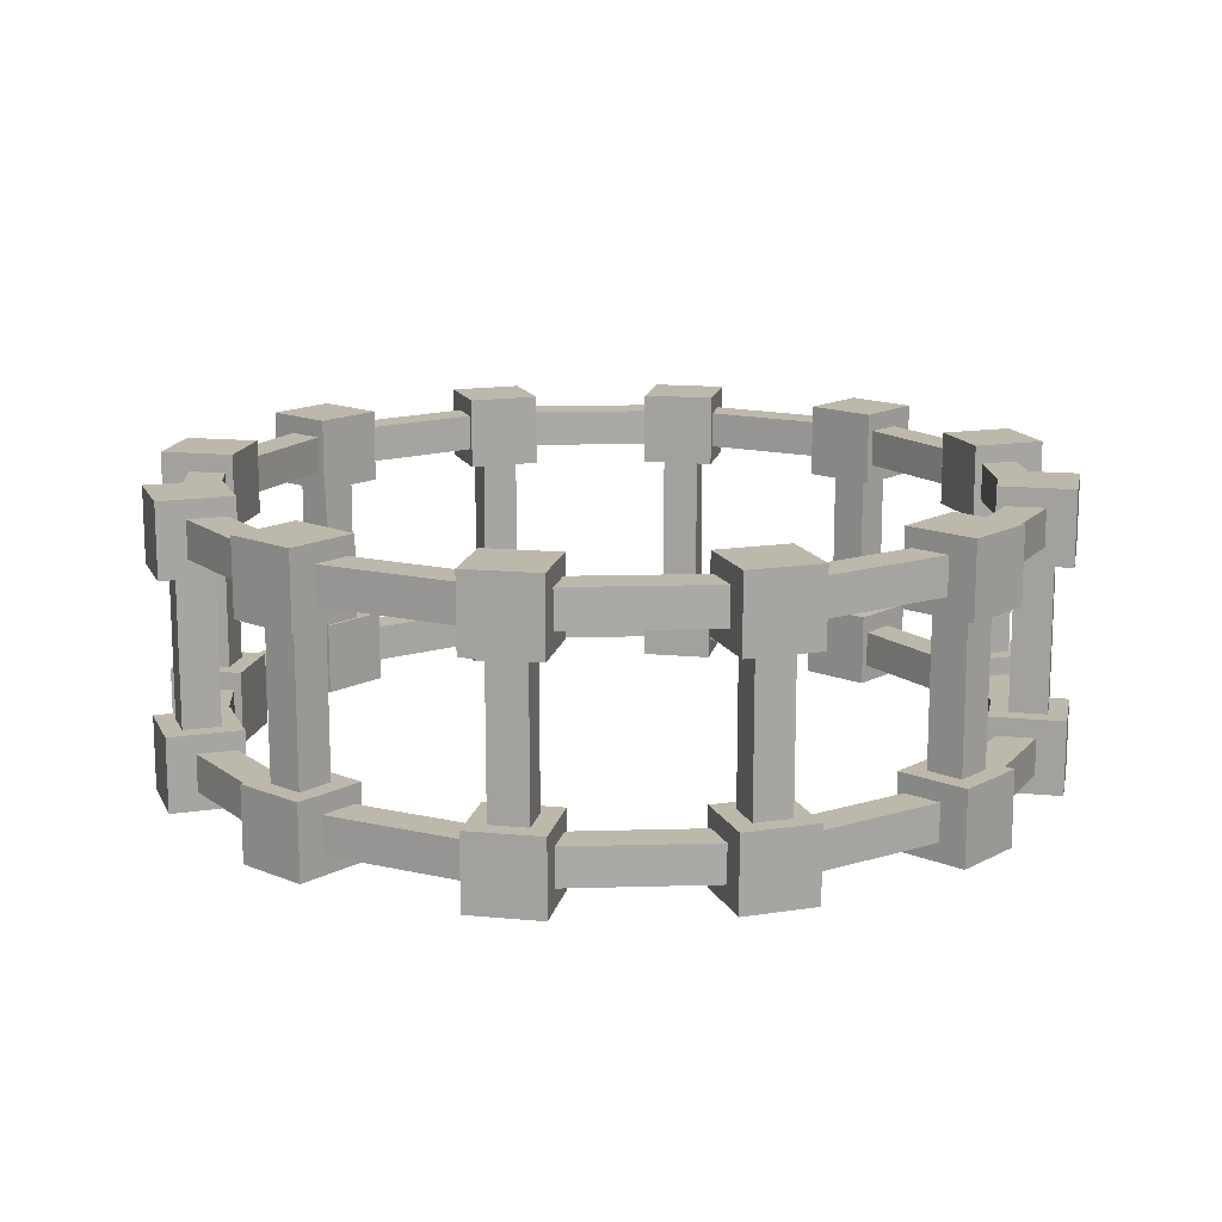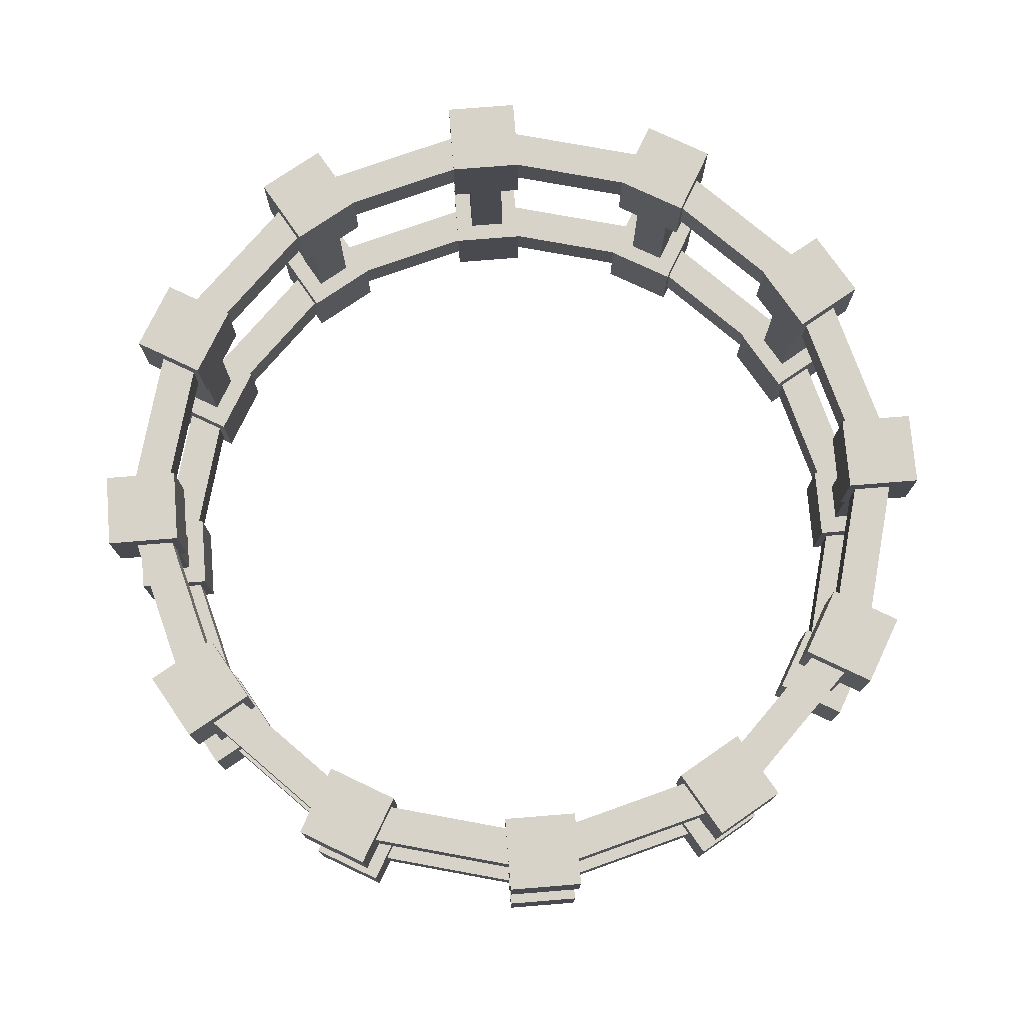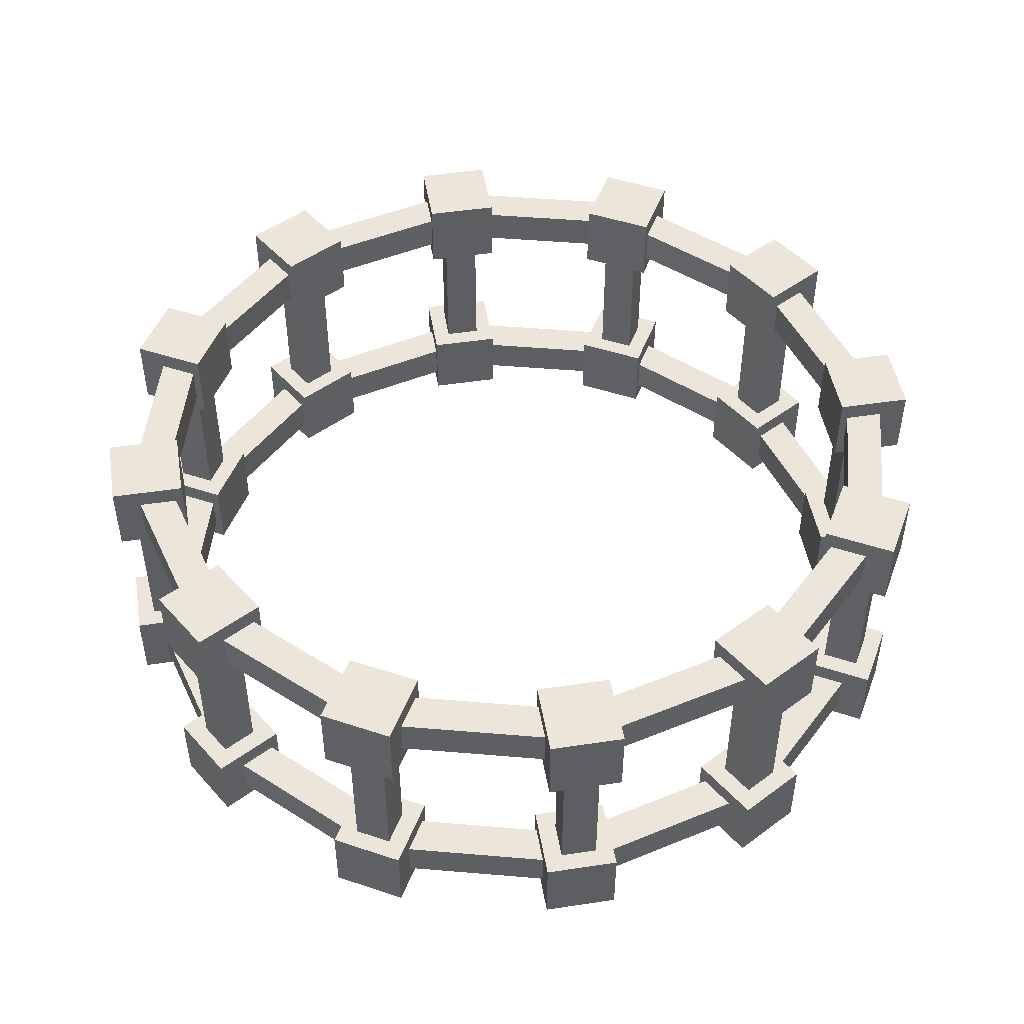
<metadata>
{"format":"obj","ext":"obj","renderer":"f3d","projection":"perspective","resolution":1024,"background":"white","views":[{"elev":14.8,"azim":161.5,"up":"+Z"},{"elev":75.9,"azim":115.4,"up":"+Z"},{"elev":48.1,"azim":-129.6,"up":"+Z"}]}
</metadata>
<code>
o box2
v 0.125 0.25 0.5
v 0.125 0.25 0.25
v 0.125 0 0.5
v 0.125 0 0.25
v -0.125 0.25 0.25
v -0.125 0.25 0.5
v -0.125 0 0.25
v -0.125 0 0.5
f 4 7 5 2
f 3 4 2 1
f 8 3 1 6
f 7 8 6 5
f 6 1 2 5
f 7 4 3 8
o xbar
v 0.0625 0.1875 0.375
v 0.0625 0.1875 -0.375
v 0.0625 0.0625 0.375
v 0.0625 0.0625 -0.375
v -0.0625 0.1875 -0.375
v -0.0625 0.1875 0.375
v -0.0625 0.0625 -0.375
v -0.0625 0.0625 0.375
f 11 12 10 9
f 15 16 14 13
f 14 9 10 13
f 15 12 11 16
o seg2
v 0.6713 0.3696 0.4375
v 0.6713 0.3696 0.3125
v 0.7037 0.2488 0.4375
v 0.7037 0.2488 0.3125
v -0.01618 0.1854 0.3125
v -0.01618 0.1854 0.4375
v 0.01618 0.06463 0.3125
v 0.01618 0.06463 0.4375
f 20 23 21 18
f 24 19 17 22
f 22 17 18 21
f 23 20 19 24
o seg1
v 0.6713 0.3696 -0.3125
v 0.6713 0.3696 -0.4375
v 0.7037 0.2488 -0.3125
v 0.7037 0.2488 -0.4375
v -0.01618 0.1854 -0.4375
v -0.01618 0.1854 -0.3125
v 0.01618 0.06463 -0.4375
v 0.01618 0.06463 -0.3125
f 28 31 29 26
f 32 27 25 30
f 30 25 26 29
f 31 28 27 32
o box2
v 0.7333 0.48 0.5
v 0.7333 0.48 0.25
v 0.8583 0.2635 0.5
v 0.8583 0.2635 0.25
v 0.5167 0.355 0.25
v 0.5167 0.355 0.5
v 0.6417 0.1385 0.25
v 0.6417 0.1385 0.5
f 36 39 37 34
f 35 36 34 33
f 40 35 33 38
f 39 40 38 37
f 38 33 34 37
f 39 36 35 40
o seg2
v 1.147 0.8567 0.4375
v 1.147 0.8567 0.3125
v 1.235 0.7683 0.4375
v 1.235 0.7683 0.3125
v 0.6433 0.3534 0.3125
v 0.6433 0.3534 0.4375
v 0.7317 0.265 0.3125
v 0.7317 0.265 0.4375
f 44 47 45 42
f 48 43 41 46
f 46 41 42 45
f 47 44 43 48
o seg1
v 1.147 0.8567 -0.3125
v 1.147 0.8567 -0.4375
v 1.235 0.7683 -0.3125
v 1.235 0.7683 -0.4375
v 0.6433 0.3534 -0.4375
v 0.6433 0.3534 -0.3125
v 0.7317 0.265 -0.4375
v 0.7317 0.265 -0.3125
f 52 55 53 50
f 56 51 49 54
f 54 49 50 53
f 55 52 51 56
o box2
v 1.145 0.9833 0.5
v 1.145 0.9833 0.25
v 1.362 0.8583 0.5
v 1.362 0.8583 0.25
v 1.02 0.7667 0.25
v 1.02 0.7667 0.5
v 1.237 0.6417 0.25
v 1.237 0.6417 0.5
f 60 63 61 58
f 59 60 58 57
f 64 59 57 62
f 63 64 62 61
f 62 57 58 61
f 63 60 59 64
o seg2
v 1.315 1.516 0.4375
v 1.315 1.516 0.3125
v 1.435 1.484 0.4375
v 1.435 1.484 0.3125
v 1.13 0.8287 0.3125
v 1.13 0.8287 0.4375
v 1.251 0.7963 0.3125
v 1.251 0.7963 0.4375
f 68 71 69 66
f 72 67 65 70
f 70 65 66 69
f 71 68 67 72
o seg1
v 1.315 1.516 -0.3125
v 1.315 1.516 -0.4375
v 1.435 1.484 -0.3125
v 1.435 1.484 -0.4375
v 1.13 0.8287 -0.4375
v 1.13 0.8287 -0.3125
v 1.251 0.7963 -0.4375
v 1.251 0.7963 -0.3125
f 76 79 77 74
f 80 75 73 78
f 78 73 74 77
f 79 76 75 80
o box1
v 1.145 0.9833 -0.25
v 1.145 0.9833 -0.5
v 1.362 0.8583 -0.25
v 1.362 0.8583 -0.5
v 1.02 0.7667 -0.5
v 1.02 0.7667 -0.25
v 1.237 0.6417 -0.5
v 1.237 0.6417 -0.25
f 84 87 85 82
f 83 84 82 81
f 88 83 81 86
f 87 88 86 85
f 86 81 82 85
f 87 84 83 88
o xbar
v 1.168 0.8979 0.375
v 1.168 0.8979 -0.375
v 1.276 0.8354 0.375
v 1.276 0.8354 -0.375
v 1.105 0.7896 -0.375
v 1.105 0.7896 0.375
v 1.214 0.7271 -0.375
v 1.214 0.7271 0.375
f 91 92 90 89
f 95 96 94 93
f 94 89 90 93
f 95 92 91 96
o box1
v 0.7333 0.48 -0.25
v 0.7333 0.48 -0.5
v 0.8583 0.2635 -0.25
v 0.8583 0.2635 -0.5
v 0.5167 0.355 -0.5
v 0.5167 0.355 -0.25
v 0.6417 0.1385 -0.5
v 0.6417 0.1385 -0.25
f 100 103 101 98
f 99 100 98 97
f 104 99 97 102
f 103 104 102 101
f 102 97 98 101
f 103 100 99 104
o xbar
v 0.7104 0.3946 0.375
v 0.7104 0.3946 -0.375
v 0.7729 0.2863 0.375
v 0.7729 0.2863 -0.375
v 0.6021 0.3321 -0.375
v 0.6021 0.3321 0.375
v 0.6646 0.2238 -0.375
v 0.6646 0.2238 0.375
f 107 108 106 105
f 111 112 110 109
f 110 105 106 109
f 111 108 107 112
o box1
v 0.125 0.25 -0.25
v 0.125 0.25 -0.5
v 0.125 0 -0.25
v 0.125 0 -0.5
v -0.125 0.25 -0.5
v -0.125 0.25 -0.25
v -0.125 0 -0.5
v -0.125 0 -0.25
f 116 119 117 114
f 115 116 114 113
f 120 115 113 118
f 119 120 118 117
f 118 113 114 117
f 119 116 115 120
o box2
v 1.25 1.625 0.5
v 1.25 1.625 0.25
v 1.5 1.625 0.5
v 1.5 1.625 0.25
v 1.25 1.375 0.25
v 1.25 1.375 0.5
v 1.5 1.375 0.25
v 1.5 1.375 0.5
f 124 127 125 122
f 123 124 122 121
f 128 123 121 126
f 127 128 126 125
f 126 121 122 125
f 127 124 123 128
o xbar
v 1.312 1.562 0.375
v 1.312 1.562 -0.375
v 1.438 1.562 0.375
v 1.438 1.562 -0.375
v 1.312 1.438 -0.375
v 1.312 1.438 0.375
v 1.438 1.438 -0.375
v 1.438 1.438 0.375
f 131 132 130 129
f 135 136 134 133
f 134 129 130 133
f 135 132 131 136
o seg2
v 1.13 2.171 0.4375
v 1.13 2.171 0.3125
v 1.251 2.204 0.4375
v 1.251 2.204 0.3125
v 1.315 1.484 0.3125
v 1.315 1.484 0.4375
v 1.435 1.516 0.3125
v 1.435 1.516 0.4375
f 140 143 141 138
f 144 139 137 142
f 142 137 138 141
f 143 140 139 144
o seg1
v 1.13 2.171 -0.3125
v 1.13 2.171 -0.4375
v 1.251 2.204 -0.3125
v 1.251 2.204 -0.4375
v 1.315 1.484 -0.4375
v 1.315 1.484 -0.3125
v 1.435 1.516 -0.4375
v 1.435 1.516 -0.3125
f 148 151 149 146
f 152 147 145 150
f 150 145 146 149
f 151 148 147 152
o box2
v 1.02 2.233 0.5
v 1.02 2.233 0.25
v 1.237 2.358 0.5
v 1.237 2.358 0.25
v 1.145 2.017 0.25
v 1.145 2.017 0.5
v 1.362 2.142 0.25
v 1.362 2.142 0.5
f 156 159 157 154
f 155 156 154 153
f 160 155 153 158
f 159 160 158 157
f 158 153 154 157
f 159 156 155 160
o seg2
v 0.6433 2.647 0.4375
v 0.6433 2.647 0.3125
v 0.7317 2.735 0.4375
v 0.7317 2.735 0.3125
v 1.147 2.143 0.3125
v 1.147 2.143 0.4375
v 1.235 2.232 0.3125
v 1.235 2.232 0.4375
f 164 167 165 162
f 168 163 161 166
f 166 161 162 165
f 167 164 163 168
o seg1
v 0.6433 2.647 -0.3125
v 0.6433 2.647 -0.4375
v 0.7317 2.735 -0.3125
v 0.7317 2.735 -0.4375
v 1.147 2.143 -0.4375
v 1.147 2.143 -0.3125
v 1.235 2.232 -0.4375
v 1.235 2.232 -0.3125
f 172 175 173 170
f 176 171 169 174
f 174 169 170 173
f 175 172 171 176
o box2
v 0.5167 2.645 0.5
v 0.5167 2.645 0.25
v 0.6417 2.862 0.5
v 0.6417 2.862 0.25
v 0.7333 2.52 0.25
v 0.7333 2.52 0.5
v 0.8583 2.737 0.25
v 0.8583 2.737 0.5
f 180 183 181 178
f 179 180 178 177
f 184 179 177 182
f 183 184 182 181
f 182 177 178 181
f 183 180 179 184
o seg2
v -0.01617 2.815 0.4375
v -0.01617 2.815 0.3125
v 0.01618 2.935 0.4375
v 0.01618 2.935 0.3125
v 0.6713 2.63 0.3125
v 0.6713 2.63 0.4375
v 0.7037 2.751 0.3125
v 0.7037 2.751 0.4375
f 188 191 189 186
f 192 187 185 190
f 190 185 186 189
f 191 188 187 192
o seg1
v -0.01617 2.815 -0.3125
v -0.01617 2.815 -0.4375
v 0.01618 2.935 -0.3125
v 0.01618 2.935 -0.4375
v 0.6713 2.63 -0.4375
v 0.6713 2.63 -0.3125
v 0.7037 2.751 -0.4375
v 0.7037 2.751 -0.3125
f 196 199 197 194
f 200 195 193 198
f 198 193 194 197
f 199 196 195 200
o box1
v 0.5167 2.645 -0.25
v 0.5167 2.645 -0.5
v 0.6417 2.862 -0.25
v 0.6417 2.862 -0.5
v 0.7333 2.52 -0.5
v 0.7333 2.52 -0.25
v 0.8583 2.737 -0.5
v 0.8583 2.737 -0.25
f 204 207 205 202
f 203 204 202 201
f 208 203 201 206
f 207 208 206 205
f 206 201 202 205
f 207 204 203 208
o xbar
v 0.6021 2.668 0.375
v 0.6021 2.668 -0.375
v 0.6646 2.776 0.375
v 0.6646 2.776 -0.375
v 0.7104 2.605 -0.375
v 0.7104 2.605 0.375
v 0.7729 2.714 -0.375
v 0.7729 2.714 0.375
f 211 212 210 209
f 215 216 214 213
f 214 209 210 213
f 215 212 211 216
o box1
v 1.02 2.233 -0.25
v 1.02 2.233 -0.5
v 1.237 2.358 -0.25
v 1.237 2.358 -0.5
v 1.145 2.017 -0.5
v 1.145 2.017 -0.25
v 1.362 2.142 -0.5
v 1.362 2.142 -0.25
f 220 223 221 218
f 219 220 218 217
f 224 219 217 222
f 223 224 222 221
f 222 217 218 221
f 223 220 219 224
o xbar
v 1.105 2.21 0.375
v 1.105 2.21 -0.375
v 1.214 2.273 0.375
v 1.214 2.273 -0.375
v 1.168 2.102 -0.375
v 1.168 2.102 0.375
v 1.276 2.165 -0.375
v 1.276 2.165 0.375
f 227 228 226 225
f 231 232 230 229
f 230 225 226 229
f 231 228 227 232
o box1
v 1.25 1.625 -0.25
v 1.25 1.625 -0.5
v 1.5 1.625 -0.25
v 1.5 1.625 -0.5
v 1.25 1.375 -0.5
v 1.25 1.375 -0.25
v 1.5 1.375 -0.5
v 1.5 1.375 -0.25
f 236 239 237 234
f 235 236 234 233
f 240 235 233 238
f 239 240 238 237
f 238 233 234 237
f 239 236 235 240
o box2
v -0.125 2.75 0.5
v -0.125 2.75 0.25
v -0.125 3 0.5
v -0.125 3 0.25
v 0.125 2.75 0.25
v 0.125 2.75 0.5
v 0.125 3 0.25
v 0.125 3 0.5
f 244 247 245 242
f 243 244 242 241
f 248 243 241 246
f 247 248 246 245
f 246 241 242 245
f 247 244 243 248
o xbar
v -0.0625 2.812 0.375
v -0.0625 2.812 -0.375
v -0.0625 2.938 0.375
v -0.0625 2.938 -0.375
v 0.0625 2.812 -0.375
v 0.0625 2.812 0.375
v 0.0625 2.938 -0.375
v 0.0625 2.938 0.375
f 251 252 250 249
f 255 256 254 253
f 254 249 250 253
f 255 252 251 256
o seg2
v -0.6713 2.63 0.4375
v -0.6713 2.63 0.3125
v -0.7037 2.751 0.4375
v -0.7037 2.751 0.3125
v 0.01618 2.815 0.3125
v 0.01618 2.815 0.4375
v -0.01618 2.935 0.3125
v -0.01618 2.935 0.4375
f 260 263 261 258
f 264 259 257 262
f 262 257 258 261
f 263 260 259 264
o seg1
v -0.6713 2.63 -0.3125
v -0.6713 2.63 -0.4375
v -0.7037 2.751 -0.3125
v -0.7037 2.751 -0.4375
v 0.01618 2.815 -0.4375
v 0.01618 2.815 -0.3125
v -0.01618 2.935 -0.4375
v -0.01618 2.935 -0.3125
f 268 271 269 266
f 272 267 265 270
f 270 265 266 269
f 271 268 267 272
o box2
v -0.7333 2.52 0.5
v -0.7333 2.52 0.25
v -0.8583 2.737 0.5
v -0.8583 2.737 0.25
v -0.5167 2.645 0.25
v -0.5167 2.645 0.5
v -0.6417 2.862 0.25
v -0.6417 2.862 0.5
f 276 279 277 274
f 275 276 274 273
f 280 275 273 278
f 279 280 278 277
f 278 273 274 277
f 279 276 275 280
o seg2
v -1.147 2.143 0.4375
v -1.147 2.143 0.3125
v -1.235 2.232 0.4375
v -1.235 2.232 0.3125
v -0.6433 2.647 0.3125
v -0.6433 2.647 0.4375
v -0.7317 2.735 0.3125
v -0.7317 2.735 0.4375
f 284 287 285 282
f 288 283 281 286
f 286 281 282 285
f 287 284 283 288
o seg1
v -1.147 2.143 -0.3125
v -1.147 2.143 -0.4375
v -1.235 2.232 -0.3125
v -1.235 2.232 -0.4375
v -0.6433 2.647 -0.4375
v -0.6433 2.647 -0.3125
v -0.7317 2.735 -0.4375
v -0.7317 2.735 -0.3125
f 292 295 293 290
f 296 291 289 294
f 294 289 290 293
f 295 292 291 296
o box2
v -1.145 2.017 0.5
v -1.145 2.017 0.25
v -1.362 2.142 0.5
v -1.362 2.142 0.25
v -1.02 2.233 0.25
v -1.02 2.233 0.5
v -1.237 2.358 0.25
v -1.237 2.358 0.5
f 300 303 301 298
f 299 300 298 297
f 304 299 297 302
f 303 304 302 301
f 302 297 298 301
f 303 300 299 304
o seg2
v -1.315 1.484 0.4375
v -1.315 1.484 0.3125
v -1.435 1.516 0.4375
v -1.435 1.516 0.3125
v -1.13 2.171 0.3125
v -1.13 2.171 0.4375
v -1.251 2.204 0.3125
v -1.251 2.204 0.4375
f 308 311 309 306
f 312 307 305 310
f 310 305 306 309
f 311 308 307 312
o seg1
v -1.315 1.484 -0.3125
v -1.315 1.484 -0.4375
v -1.435 1.516 -0.3125
v -1.435 1.516 -0.4375
v -1.13 2.171 -0.4375
v -1.13 2.171 -0.3125
v -1.251 2.204 -0.4375
v -1.251 2.204 -0.3125
f 316 319 317 314
f 320 315 313 318
f 318 313 314 317
f 319 316 315 320
o box1
v -1.145 2.017 -0.25
v -1.145 2.017 -0.5
v -1.362 2.142 -0.25
v -1.362 2.142 -0.5
v -1.02 2.233 -0.5
v -1.02 2.233 -0.25
v -1.237 2.358 -0.5
v -1.237 2.358 -0.25
f 324 327 325 322
f 323 324 322 321
f 328 323 321 326
f 327 328 326 325
f 326 321 322 325
f 327 324 323 328
o xbar
v -1.168 2.102 0.375
v -1.168 2.102 -0.375
v -1.276 2.165 0.375
v -1.276 2.165 -0.375
v -1.105 2.21 -0.375
v -1.105 2.21 0.375
v -1.214 2.273 -0.375
v -1.214 2.273 0.375
f 331 332 330 329
f 335 336 334 333
f 334 329 330 333
f 335 332 331 336
o box1
v -0.7333 2.52 -0.25
v -0.7333 2.52 -0.5
v -0.8583 2.737 -0.25
v -0.8583 2.737 -0.5
v -0.5167 2.645 -0.5
v -0.5167 2.645 -0.25
v -0.6417 2.862 -0.5
v -0.6417 2.862 -0.25
f 340 343 341 338
f 339 340 338 337
f 344 339 337 342
f 343 344 342 341
f 342 337 338 341
f 343 340 339 344
o xbar
v -0.7104 2.605 0.375
v -0.7104 2.605 -0.375
v -0.7729 2.714 0.375
v -0.7729 2.714 -0.375
v -0.6021 2.668 -0.375
v -0.6021 2.668 0.375
v -0.6646 2.776 -0.375
v -0.6646 2.776 0.375
f 347 348 346 345
f 351 352 350 349
f 350 345 346 349
f 351 348 347 352
o box1
v -0.125 2.75 -0.25
v -0.125 2.75 -0.5
v -0.125 3 -0.25
v -0.125 3 -0.5
v 0.125 2.75 -0.5
v 0.125 2.75 -0.25
v 0.125 3 -0.5
v 0.125 3 -0.25
f 356 359 357 354
f 355 356 354 353
f 360 355 353 358
f 359 360 358 357
f 358 353 354 357
f 359 356 355 360
o box2
v -1.25 1.375 0.5
v -1.25 1.375 0.25
v -1.5 1.375 0.5
v -1.5 1.375 0.25
v -1.25 1.625 0.25
v -1.25 1.625 0.5
v -1.5 1.625 0.25
v -1.5 1.625 0.5
f 364 367 365 362
f 363 364 362 361
f 368 363 361 366
f 367 368 366 365
f 366 361 362 365
f 367 364 363 368
o xbar
v -1.312 1.438 0.375
v -1.312 1.438 -0.375
v -1.438 1.438 0.375
v -1.438 1.438 -0.375
v -1.312 1.562 -0.375
v -1.312 1.562 0.375
v -1.438 1.562 -0.375
v -1.438 1.562 0.375
f 371 372 370 369
f 375 376 374 373
f 374 369 370 373
f 375 372 371 376
o seg2
v -1.13 0.8287 0.4375
v -1.13 0.8287 0.3125
v -1.251 0.7963 0.4375
v -1.251 0.7963 0.3125
v -1.315 1.516 0.3125
v -1.315 1.516 0.4375
v -1.435 1.484 0.3125
v -1.435 1.484 0.4375
f 380 383 381 378
f 384 379 377 382
f 382 377 378 381
f 383 380 379 384
o seg1
v -1.13 0.8287 -0.3125
v -1.13 0.8287 -0.4375
v -1.251 0.7963 -0.3125
v -1.251 0.7963 -0.4375
v -1.315 1.516 -0.4375
v -1.315 1.516 -0.3125
v -1.435 1.484 -0.4375
v -1.435 1.484 -0.3125
f 388 391 389 386
f 392 387 385 390
f 390 385 386 389
f 391 388 387 392
o box2
v -1.02 0.7667 0.5
v -1.02 0.7667 0.25
v -1.237 0.6417 0.5
v -1.237 0.6417 0.25
v -1.145 0.9833 0.25
v -1.145 0.9833 0.5
v -1.362 0.8583 0.25
v -1.362 0.8583 0.5
f 396 399 397 394
f 395 396 394 393
f 400 395 393 398
f 399 400 398 397
f 398 393 394 397
f 399 396 395 400
o seg2
v -0.6433 0.3534 0.4375
v -0.6433 0.3534 0.3125
v -0.7317 0.265 0.4375
v -0.7317 0.265 0.3125
v -1.147 0.8567 0.3125
v -1.147 0.8567 0.4375
v -1.235 0.7683 0.3125
v -1.235 0.7683 0.4375
f 404 407 405 402
f 408 403 401 406
f 406 401 402 405
f 407 404 403 408
o seg1
v -0.6433 0.3534 -0.3125
v -0.6433 0.3534 -0.4375
v -0.7317 0.265 -0.3125
v -0.7317 0.265 -0.4375
v -1.147 0.8567 -0.4375
v -1.147 0.8567 -0.3125
v -1.235 0.7683 -0.4375
v -1.235 0.7683 -0.3125
f 412 415 413 410
f 416 411 409 414
f 414 409 410 413
f 415 412 411 416
o box2
v -0.5167 0.355 0.5
v -0.5167 0.355 0.25
v -0.6417 0.1385 0.5
v -0.6417 0.1385 0.25
v -0.7333 0.48 0.25
v -0.7333 0.48 0.5
v -0.8583 0.2635 0.25
v -0.8583 0.2635 0.5
f 420 423 421 418
f 419 420 418 417
f 424 419 417 422
f 423 424 422 421
f 422 417 418 421
f 423 420 419 424
o seg2
v 0.01617 0.1854 0.4375
v 0.01617 0.1854 0.3125
v -0.01618 0.06463 0.4375
v -0.01618 0.06463 0.3125
v -0.6713 0.3696 0.3125
v -0.6713 0.3696 0.4375
v -0.7037 0.2488 0.3125
v -0.7037 0.2488 0.4375
f 428 431 429 426
f 432 427 425 430
f 430 425 426 429
f 431 428 427 432
o seg1
v 0.01617 0.1854 -0.3125
v 0.01617 0.1854 -0.4375
v -0.01618 0.06463 -0.3125
v -0.01618 0.06463 -0.4375
v -0.6713 0.3696 -0.4375
v -0.6713 0.3696 -0.3125
v -0.7037 0.2488 -0.4375
v -0.7037 0.2488 -0.3125
f 436 439 437 434
f 440 435 433 438
f 438 433 434 437
f 439 436 435 440
o box1
v -0.5167 0.355 -0.25
v -0.5167 0.355 -0.5
v -0.6417 0.1385 -0.25
v -0.6417 0.1385 -0.5
v -0.7333 0.48 -0.5
v -0.7333 0.48 -0.25
v -0.8583 0.2635 -0.5
v -0.8583 0.2635 -0.25
f 444 447 445 442
f 443 444 442 441
f 448 443 441 446
f 447 448 446 445
f 446 441 442 445
f 447 444 443 448
o xbar
v -0.6021 0.3321 0.375
v -0.6021 0.3321 -0.375
v -0.6646 0.2238 0.375
v -0.6646 0.2238 -0.375
v -0.7104 0.3946 -0.375
v -0.7104 0.3946 0.375
v -0.7729 0.2863 -0.375
v -0.7729 0.2863 0.375
f 451 452 450 449
f 455 456 454 453
f 454 449 450 453
f 455 452 451 456
o box1
v -1.02 0.7667 -0.25
v -1.02 0.7667 -0.5
v -1.237 0.6417 -0.25
v -1.237 0.6417 -0.5
v -1.145 0.9833 -0.5
v -1.145 0.9833 -0.25
v -1.362 0.8583 -0.5
v -1.362 0.8583 -0.25
f 460 463 461 458
f 459 460 458 457
f 464 459 457 462
f 463 464 462 461
f 462 457 458 461
f 463 460 459 464
o xbar
v -1.105 0.7896 0.375
v -1.105 0.7896 -0.375
v -1.214 0.7271 0.375
v -1.214 0.7271 -0.375
v -1.168 0.8979 -0.375
v -1.168 0.8979 0.375
v -1.276 0.8354 -0.375
v -1.276 0.8354 0.375
f 467 468 466 465
f 471 472 470 469
f 470 465 466 469
f 471 468 467 472
o box1
v -1.25 1.375 -0.25
v -1.25 1.375 -0.5
v -1.5 1.375 -0.25
v -1.5 1.375 -0.5
v -1.25 1.625 -0.5
v -1.25 1.625 -0.25
v -1.5 1.625 -0.5
v -1.5 1.625 -0.25
f 476 479 477 474
f 475 476 474 473
f 480 475 473 478
f 479 480 478 477
f 478 473 474 477
f 479 476 475 480

</code>
